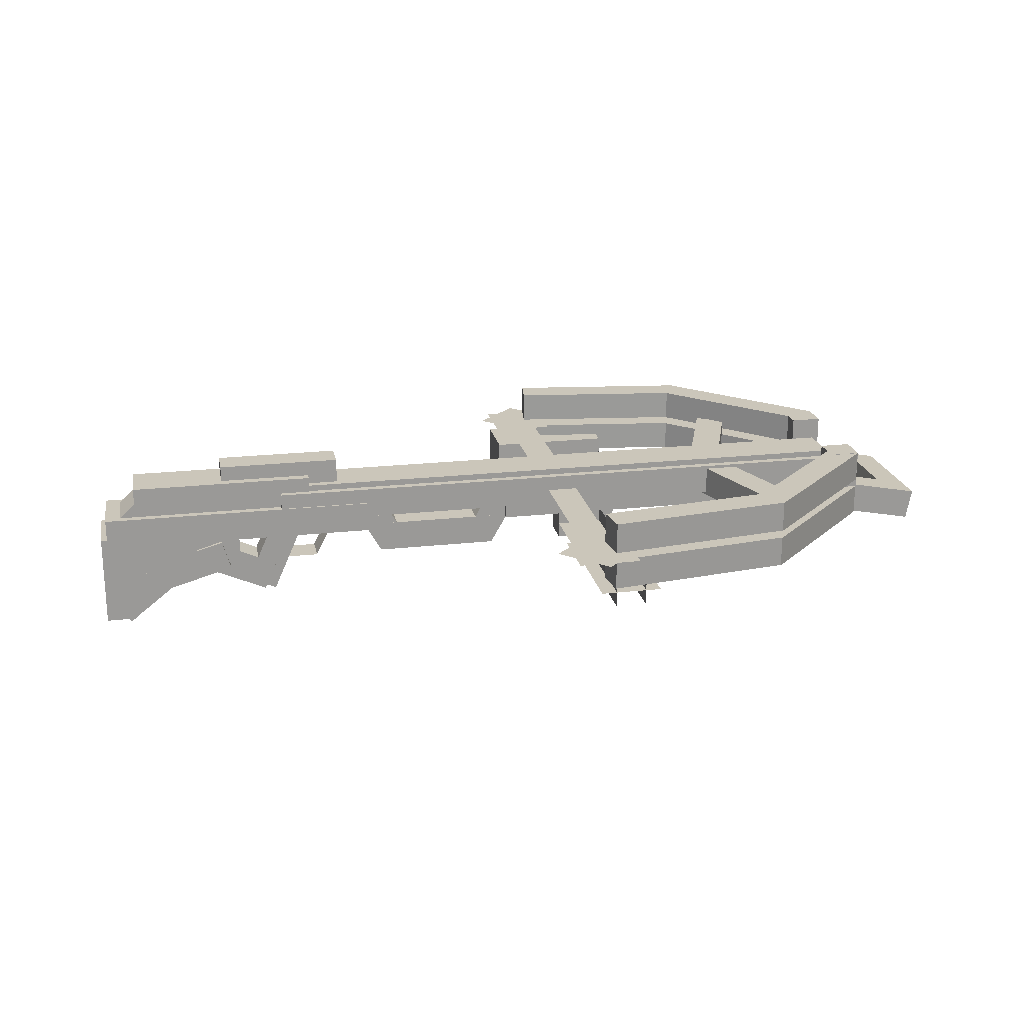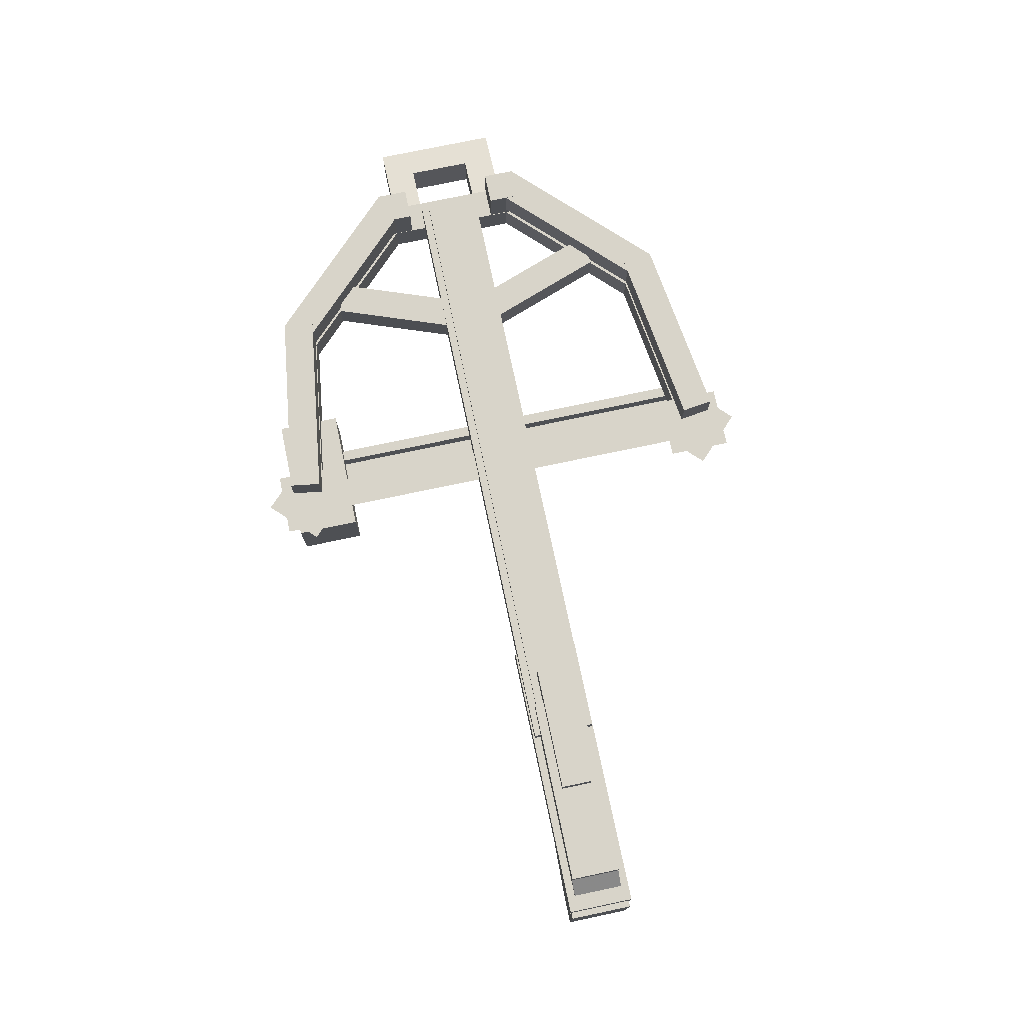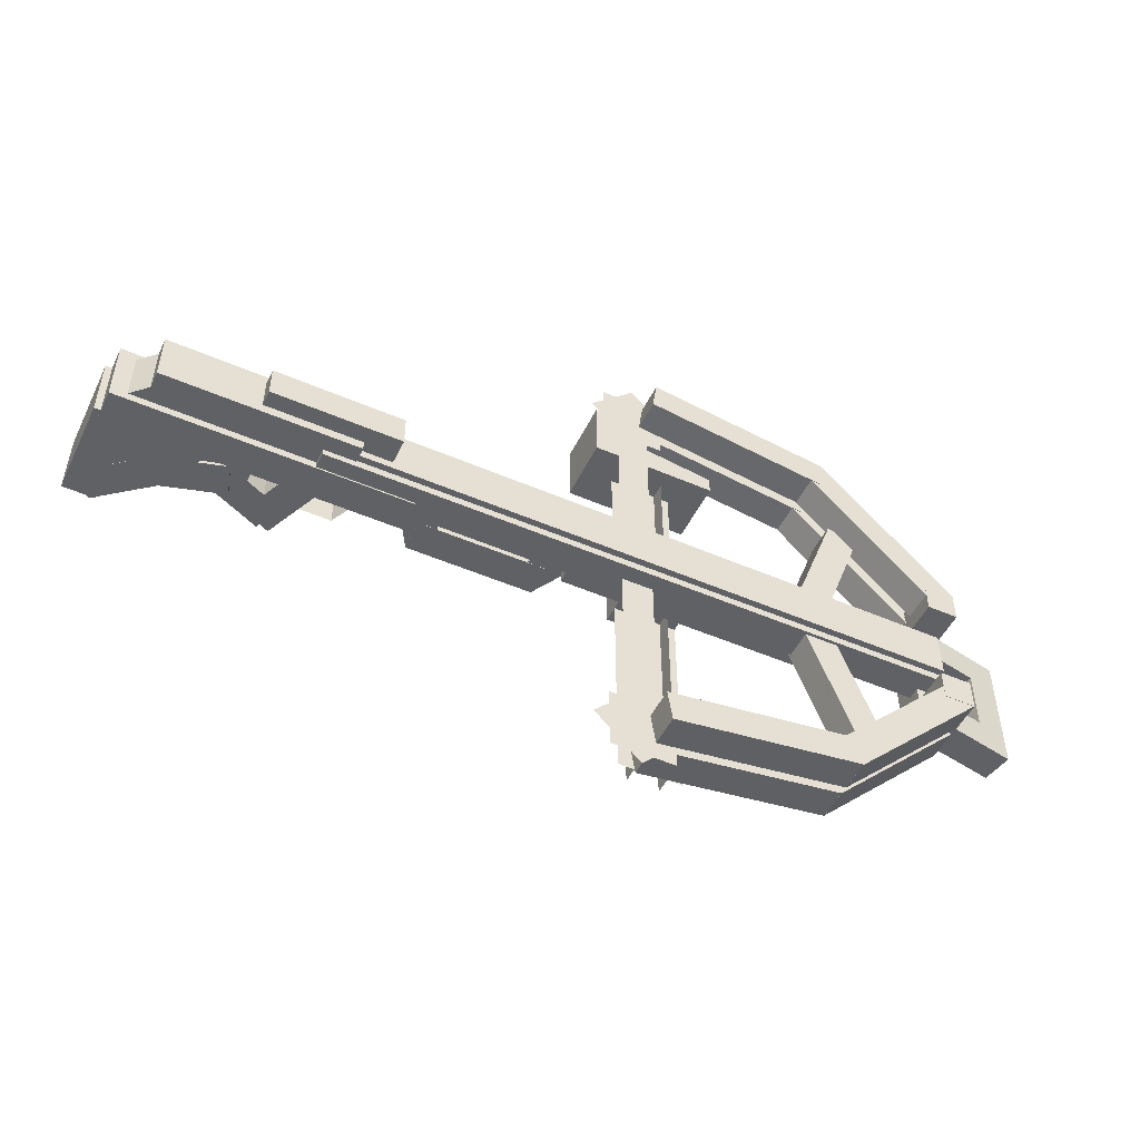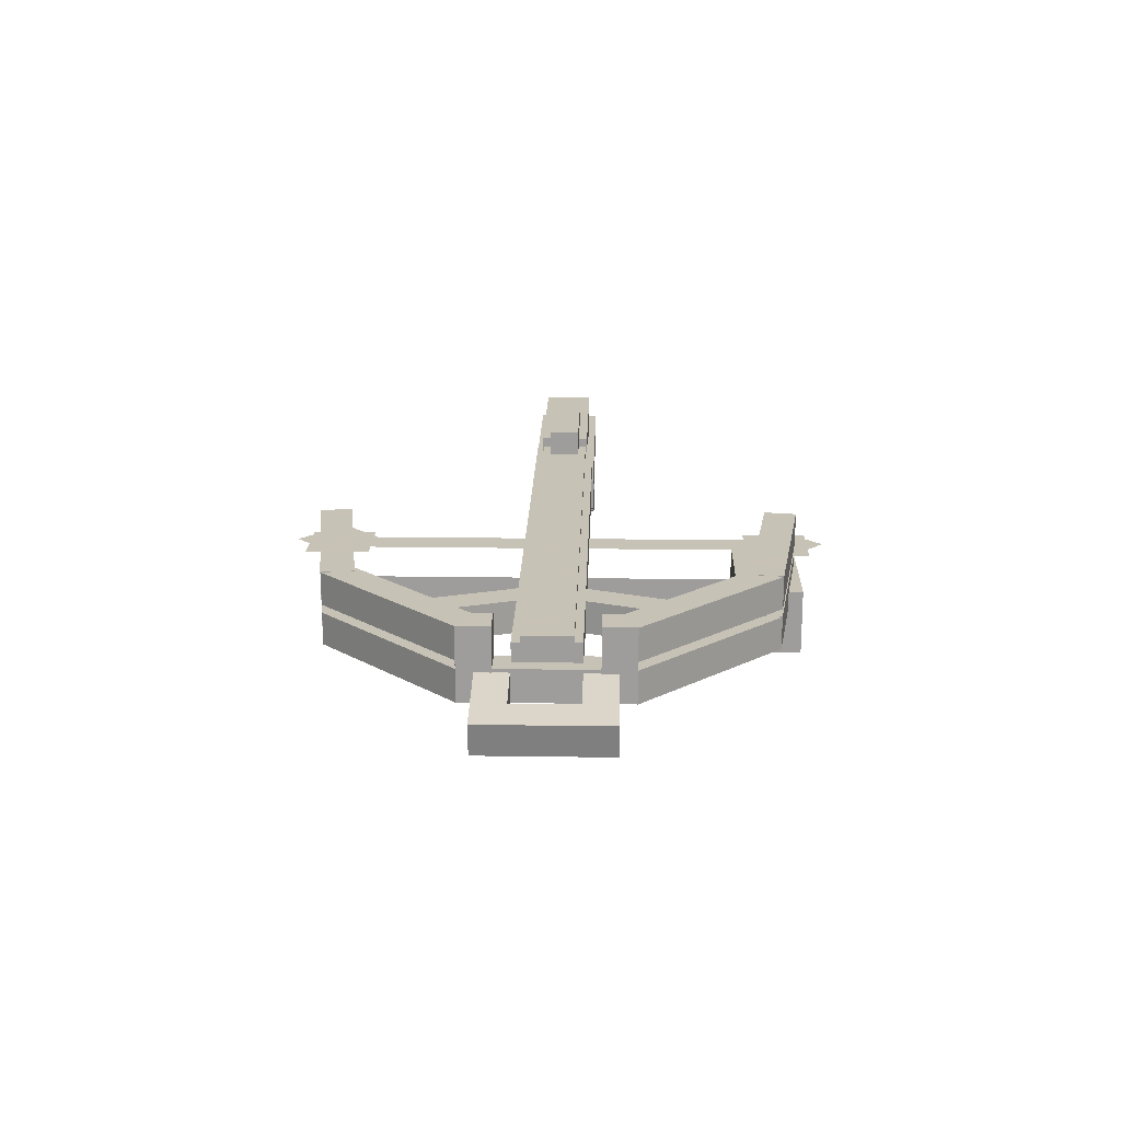
<metadata>
{"format":"obj","ext":"obj","renderer":"f3d","projection":"perspective","resolution":1024,"background":"white","views":[{"elev":21.1,"azim":168.6,"up":"+Y"},{"elev":75.0,"azim":78.1,"up":"+Y"},{"elev":-50.0,"azim":154.6,"up":"+Z"},{"elev":19.1,"azim":-88.4,"up":"+Y"}]}
</metadata>
<code>
o Part_0
v 0.4375 1.556 -0.0625
v -0.8125 1.556 -0.0625
v -0.8125 1.619 -0.0625
v 0.4375 1.619 -0.0625
v -0.8125 1.556 0.0625
v 0.4375 1.556 0.0625
v 0.4375 1.619 0.0625
v -0.8125 1.619 0.0625
f 1 2 3 4
f 5 6 7 8
f 4 3 8 7
f 6 5 2 1
f 6 1 4 7
f 2 5 8 3
o Part_1
v 0.8125 1.525 -0.06563
v 0.25 1.525 -0.06563
v 0.25 1.587 -0.06563
v 0.8125 1.587 -0.06563
v 0.25 1.525 0.05937
v 0.8125 1.525 0.05937
v 0.8125 1.587 0.05937
v 0.25 1.587 0.05937
f 9 10 11 12
f 13 14 15 16
f 12 11 16 15
f 14 13 10 9
f 14 9 12 15
f 10 13 16 11
o Part_2
v 0.75 1.587 -0.0125
v 0.375 1.587 -0.0125
v 0.375 1.65 -0.0125
v 0.75 1.65 -0.0125
v 0.375 1.587 0.05
v 0.75 1.587 0.05
v 0.75 1.65 0.05
v 0.375 1.65 0.05
f 17 18 19 20
f 21 22 23 24
f 20 19 24 23
f 22 21 18 17
f 22 17 20 23
f 18 21 24 19
o Part_3
v 0.75 1.587 -0.05
v 0.375 1.587 -0.05
v 0.375 1.65 -0.05
v 0.75 1.65 -0.05
v 0.375 1.587 0.0125
v 0.75 1.587 0.0125
v 0.75 1.65 0.0125
v 0.375 1.65 0.0125
f 25 26 27 28
f 29 30 31 32
f 28 27 32 31
f 30 29 26 25
f 30 25 28 31
f 26 29 32 27
o Part_4
v 0.825 1.356 -0.0625
v 0.7625 1.356 -0.0625
v 0.7625 1.544 -0.0625
v 0.825 1.544 -0.0625
v 0.7625 1.356 0.0625
v 0.825 1.356 0.0625
v 0.825 1.544 0.0625
v 0.7625 1.544 0.0625
f 33 34 35 36
f 37 38 39 40
f 36 35 40 39
f 38 37 34 33
f 38 33 36 39
f 34 37 40 35
o Part_5
v 0.7386 1.542 -0.05
v 0.6929 1.584 -0.05
v 0.7355 1.63 -0.05
v 0.7812 1.587 -0.05
v 0.6929 1.584 0.0125
v 0.7386 1.542 0.0125
v 0.7812 1.587 0.0125
v 0.7355 1.63 0.0125
f 41 42 43 44
f 45 46 47 48
f 44 43 48 47
f 46 45 42 41
f 46 41 44 47
f 42 45 48 43
o Part_6
v 0.7386 1.542 -0.0125
v 0.6929 1.584 -0.0125
v 0.7355 1.63 -0.0125
v 0.7812 1.587 -0.0125
v 0.6929 1.584 0.05
v 0.7386 1.542 0.05
v 0.7812 1.587 0.05
v 0.7355 1.63 0.05
f 49 50 51 52
f 53 54 55 56
f 52 51 56 55
f 54 53 50 49
f 54 49 52 55
f 50 53 56 51
o Part_7
v 0.774 1.351 -0.0625
v 0.6263 1.466 -0.0625
v 0.6647 1.515 -0.0625
v 0.8125 1.4 -0.0625
v 0.6263 1.466 0.0625
v 0.774 1.351 0.0625
v 0.8125 1.4 0.0625
v 0.6647 1.515 0.0625
f 57 58 59 60
f 61 62 63 64
f 60 59 64 63
f 62 61 58 57
f 62 57 60 63
f 58 61 64 59
o Part_8
v 0.5138 1.416 -0.03125
v 0.4567 1.391 -0.03125
v 0.3804 1.562 -0.03125
v 0.4375 1.587 -0.03125
v 0.4567 1.391 0.03125
v 0.5138 1.416 0.03125
v 0.4375 1.587 0.03125
v 0.3804 1.562 0.03125
f 65 66 67 68
f 69 70 71 72
f 68 67 72 71
f 70 69 66 65
f 70 65 68 71
f 66 69 72 67
o Part_9
v 0.7328 1.402 -0.05
v 0.5525 1.454 -0.05
v 0.5698 1.514 -0.05
v 0.75 1.462 -0.05
v 0.5525 1.454 0.0125
v 0.7328 1.402 0.0125
v 0.75 1.462 0.0125
v 0.5698 1.514 0.0125
f 73 74 75 76
f 77 78 79 80
f 76 75 80 79
f 78 77 74 73
f 78 73 76 79
f 74 77 80 75
o Part_10
v 0.8125 1.462 -0.06313
v 0.625 1.462 -0.06313
v 0.625 1.525 -0.06313
v 0.8125 1.525 -0.06313
v 0.625 1.462 0.06187
v 0.8125 1.462 0.06187
v 0.8125 1.525 0.06187
v 0.625 1.525 0.06187
f 81 82 83 84
f 85 86 87 88
f 84 83 88 87
f 86 85 82 81
f 86 81 84 87
f 82 85 88 83
o Part_11
v 0.8125 1.425 -0.06187
v 0.6875 1.425 -0.06187
v 0.6875 1.488 -0.06187
v 0.8125 1.488 -0.06187
v 0.6875 1.425 0.06313
v 0.8125 1.425 0.06313
v 0.8125 1.488 0.06313
v 0.6875 1.488 0.06313
f 89 90 91 92
f 93 94 95 96
f 92 91 96 95
f 94 93 90 89
f 94 89 92 95
f 90 93 96 91
o Part_12
v 0.6504 1.468 -0.03125
v 0.4791 1.392 -0.03125
v 0.4537 1.449 -0.03125
v 0.625 1.525 -0.03125
v 0.4791 1.392 0.03125
v 0.6504 1.468 0.03125
v 0.625 1.525 0.03125
v 0.4537 1.449 0.03125
f 97 98 99 100
f 101 102 103 104
f 100 99 104 103
f 102 101 98 97
f 102 97 100 103
f 98 101 104 99
o Part_13
v 0.6562 1.462 -0.01875
v 0.5312 1.462 -0.01875
v 0.5312 1.525 -0.01875
v 0.6562 1.525 -0.01875
v 0.5312 1.462 0.04375
v 0.6562 1.462 0.04375
v 0.6562 1.525 0.04375
v 0.5312 1.525 0.04375
f 105 106 107 108
f 109 110 111 112
f 108 107 112 111
f 110 109 106 105
f 110 105 108 111
f 106 109 112 107
o Part_14
v 0.6562 1.462 -0.04375
v 0.5312 1.462 -0.04375
v 0.5312 1.525 -0.04375
v 0.6562 1.525 -0.04375
v 0.5312 1.462 0.01875
v 0.6562 1.462 0.01875
v 0.6562 1.525 0.01875
v 0.5312 1.525 0.01875
f 113 114 115 116
f 117 118 119 120
f 116 115 120 119
f 118 117 114 113
f 118 113 116 119
f 114 117 120 115
o Part_15
v 0.4875 1.462 -0.03125
v 0.3625 1.462 -0.03125
v 0.3625 1.462 0.03125
v 0.4875 1.462 0.03125
f 121 122 123 124
f 124 123 122 121
o Part_16
v 0.3625 1.462 -0.03125
v 0.3058 1.574 -0.03125
v 0.3058 1.574 0.03125
v 0.3625 1.462 0.03125
f 125 126 127 128
f 128 127 126 125
o Part_17
v 0.2812 1.571 -0.03125
v 0.2188 1.462 -0.03125
v 0.1646 1.494 -0.03125
v 0.2271 1.602 -0.03125
v 0.2188 1.462 0.03125
v 0.2812 1.571 0.03125
v 0.2271 1.602 0.03125
v 0.1646 1.494 0.03125
f 129 130 131 132
f 133 134 135 136
f 132 131 136 135
f 134 133 130 129
f 134 129 132 135
f 130 133 136 131
o Part_18
v 0.2188 1.462 -0.03188
v -0.03125 1.462 -0.03188
v -0.03125 1.525 -0.03188
v 0.2188 1.525 -0.03188
v -0.03125 1.462 0.03062
v 0.2188 1.462 0.03062
v 0.2188 1.525 0.03062
v -0.03125 1.525 0.03062
f 137 138 139 140
f 141 142 143 144
f 140 139 144 143
f 142 141 138 137
f 142 137 140 143
f 138 141 144 139
o Part_19
v -0.03962 1.602 -0.03125
v 0.02288 1.494 -0.03125
v -0.03125 1.462 -0.03125
v -0.09375 1.571 -0.03125
v 0.02288 1.494 0.03125
v -0.03962 1.602 0.03125
v -0.09375 1.571 0.03125
v -0.03125 1.462 0.03125
f 145 146 147 148
f 149 150 151 152
f 148 147 152 151
f 150 149 146 145
f 150 145 148 151
f 146 149 152 147
o Part_20
v -0.0625 1.525 -0.0125
v -0.5625 1.525 -0.0125
v -0.5625 1.587 -0.0125
v -0.0625 1.587 -0.0125
v -0.5625 1.525 0.05
v -0.0625 1.525 0.05
v -0.0625 1.587 0.05
v -0.5625 1.587 0.05
f 153 154 155 156
f 157 158 159 160
f 156 155 160 159
f 158 157 154 153
f 158 153 156 159
f 154 157 160 155
o Part_21
v -0.0625 1.525 -0.05
v -0.5625 1.525 -0.05
v -0.5625 1.587 -0.05
v -0.0625 1.587 -0.05
v -0.5625 1.525 0.0125
v -0.0625 1.525 0.0125
v -0.0625 1.587 0.0125
v -0.5625 1.587 0.0125
f 161 162 163 164
f 165 166 167 168
f 164 163 168 167
f 166 165 162 161
f 166 161 164 167
f 162 165 168 163
o Part_22
v 0.4375 1.569 -0.01562
v -0.8125 1.569 -0.01562
v -0.8125 1.631 -0.01562
v 0.4375 1.631 -0.01562
v -0.8125 1.569 0.04688
v 0.4375 1.569 0.04688
v 0.4375 1.631 0.04688
v -0.8125 1.631 0.04688
f 169 170 171 172
f 173 174 175 176
f 172 171 176 175
f 174 173 170 169
f 174 169 172 175
f 170 173 176 171
o Part_23
v 0.4375 1.569 -0.04688
v -0.8125 1.569 -0.04688
v -0.8125 1.631 -0.04688
v 0.4375 1.631 -0.04688
v -0.8125 1.569 0.01562
v 0.4375 1.569 0.01562
v 0.4375 1.631 0.01562
v -0.8125 1.631 0.01562
f 177 178 179 180
f 181 182 183 184
f 180 179 184 183
f 182 181 178 177
f 182 177 180 183
f 178 181 184 179
o Part_24
v -0.5 1.55 0
v -0.5587 1.55 -0.02138
v -0.5587 1.613 -0.02138
v -0.5 1.613 0
v -0.6656 1.55 0.2723
v -0.6069 1.55 0.2937
v -0.6069 1.613 0.2937
v -0.6656 1.613 0.2723
f 185 186 187 188
f 189 190 191 192
f 188 187 192 191
f 190 189 186 185
f 190 185 188 191
f 186 189 192 187
o Part_25
v -0.5587 1.55 0.02138
v -0.5 1.55 0
v -0.5 1.613 0
v -0.5587 1.613 0.02138
v -0.6069 1.55 -0.2937
v -0.6656 1.55 -0.2723
v -0.6656 1.613 -0.2723
v -0.6069 1.613 -0.2937
f 193 194 195 196
f 197 198 199 200
f 196 195 200 199
f 198 197 194 193
f 198 193 196 199
f 194 197 200 195
o Part_26
v -0.5344 1.597 0.3772
v -0.7996 1.597 0.1121
v -0.7996 1.659 0.1121
v -0.5344 1.659 0.3772
v -0.8438 1.597 0.1562
v -0.5786 1.597 0.4214
v -0.5786 1.659 0.4214
v -0.8438 1.659 0.1562
f 201 202 203 204
f 205 206 207 208
f 204 203 208 207
f 206 205 202 201
f 206 201 204 207
f 202 205 208 203
o Part_27
v -0.7819 1.535 -0.1562
v -0.8444 1.535 -0.1562
v -0.8444 1.66 -0.1562
v -0.7819 1.66 -0.1562
v -0.8444 1.535 -0.09375
v -0.7819 1.535 -0.09375
v -0.7819 1.66 -0.09375
v -0.8444 1.66 -0.09375
f 209 210 211 212
f 213 214 215 216
f 212 211 216 215
f 214 213 210 209
f 214 209 212 215
f 210 213 216 211
o Part_28
v -0.125 1.587 -0.5
v -0.25 1.587 -0.5
v -0.25 1.587 -0.375
v -0.125 1.587 -0.375
f 217 218 219 220
f 220 219 218 217
o Part_29
v -0.09375 1.591 -0.4375
v -0.1821 1.591 -0.5259
v -0.2705 1.591 -0.4375
v -0.1821 1.591 -0.3491
f 221 222 223 224
f 224 223 222 221
o Part_30
v -0.125 1.587 0.375
v -0.25 1.587 0.375
v -0.25 1.587 0.5
v -0.125 1.587 0.5
f 225 226 227 228
f 228 227 226 225
o Part_31
v -0.09911 1.591 0.4429
v -0.1875 1.591 0.3545
v -0.2759 1.591 0.4429
v -0.1875 1.591 0.5312
f 229 230 231 232
f 232 231 230 229
o Part_32
v -0.1562 1.587 -0.4375
v -0.2188 1.587 -0.4375
v -0.2188 1.587 0.4375
v -0.1562 1.587 0.4375
f 233 234 235 236
f 236 235 234 233
o Part_33
v 0.5625 1.619 -0.03125
v 0.3125 1.619 -0.03125
v 0.3125 1.681 -0.03125
v 0.5625 1.681 -0.03125
v 0.3125 1.619 0.03125
v 0.5625 1.619 0.03125
v 0.5625 1.681 0.03125
v 0.3125 1.681 0.03125
f 237 238 239 240
f 241 242 243 244
f 240 239 244 243
f 242 241 238 237
f 242 237 240 243
f 238 241 244 239
o Part_34
v -0.1875 1.462 -0.03125
v -0.3125 1.462 -0.03125
v -0.3125 1.525 -0.03125
v -0.1875 1.525 -0.03125
v -0.3125 1.462 0.03125
v -0.1875 1.462 0.03125
v -0.1875 1.525 0.03125
v -0.3125 1.525 0.03125
f 245 246 247 248
f 249 250 251 252
f 248 247 252 251
f 250 249 246 245
f 250 245 248 251
f 246 249 252 247
o Part_35
v -0.125 1.431 0.3531
v -0.375 1.431 0.3531
v -0.375 1.556 0.3531
v -0.125 1.556 0.3531
v -0.375 1.431 0.4781
v -0.125 1.431 0.4781
v -0.125 1.556 0.4781
v -0.375 1.556 0.4781
f 253 254 255 256
f 257 258 259 260
f 256 255 260 259
f 258 257 254 253
f 258 253 256 259
f 254 257 260 255
o Part_36
v -0.1875 1.494 -0.4375
v -0.3125 1.494 -0.4375
v -0.3125 1.494 0.375
v -0.1875 1.494 0.375
f 261 262 263 264
f 264 263 262 261
o Part_37
v -0.2188 1.462 0.375
v -0.2188 1.462 -0.4375
v -0.2188 1.525 -0.4375
v -0.2188 1.525 0.375
f 265 266 267 268
f 266 265 268 267
o Part_38
v -0.2812 1.462 0.4375
v -0.2812 1.462 -0.4375
v -0.2812 1.525 -0.4375
v -0.2812 1.525 0.4375
f 269 270 271 272
f 270 269 272 271
o Part_39
v -0.5786 1.597 -0.4214
v -0.8438 1.597 -0.1562
v -0.8438 1.659 -0.1562
v -0.5786 1.659 -0.4214
v -0.7996 1.597 -0.1121
v -0.5344 1.597 -0.3772
v -0.5344 1.659 -0.3772
v -0.7996 1.659 -0.1121
f 273 274 275 276
f 277 278 279 280
f 276 275 280 279
f 278 277 274 273
f 278 273 276 279
f 274 277 280 275
o Part_40
v -0.2068 1.597 -0.4741
v -0.5781 1.597 -0.4219
v -0.5781 1.66 -0.4219
v -0.2068 1.66 -0.4741
v -0.5694 1.597 -0.36
v -0.1981 1.597 -0.4122
v -0.1981 1.66 -0.4122
v -0.5694 1.66 -0.36
f 281 282 283 284
f 285 286 287 288
f 284 283 288 287
f 286 285 282 281
f 286 281 284 287
f 282 285 288 283
o Part_41
v -0.1981 1.597 0.4122
v -0.5694 1.597 0.36
v -0.5694 1.66 0.36
v -0.1981 1.66 0.4122
v -0.5781 1.597 0.4219
v -0.2068 1.597 0.4741
v -0.2068 1.66 0.4741
v -0.5781 1.66 0.4219
f 289 290 291 292
f 293 294 295 296
f 292 291 296 295
f 294 293 290 289
f 294 289 292 295
f 290 293 296 291
o Part_42
v -0.8006 1.52 -0.125
v -0.9846 1.484 -0.125
v -0.9966 1.545 -0.125
v -0.8125 1.581 -0.125
v -0.9846 1.484 -0.0625
v -0.8006 1.52 -0.0625
v -0.8125 1.581 -0.0625
v -0.9966 1.545 -0.0625
f 297 298 299 300
f 301 302 303 304
f 300 299 304 303
f 302 301 298 297
f 302 297 300 303
f 298 301 304 299
o Part_43
v -0.8006 1.52 0.0625
v -0.9846 1.484 0.0625
v -0.9966 1.545 0.0625
v -0.8125 1.581 0.0625
v -0.9846 1.484 0.125
v -0.8006 1.52 0.125
v -0.8125 1.581 0.125
v -0.9966 1.545 0.125
f 305 306 307 308
f 309 310 311 312
f 308 307 312 311
f 310 309 306 305
f 310 305 308 311
f 306 309 312 307
o Part_44
v -0.9233 1.496 -0.0625
v -0.9846 1.484 -0.0625
v -0.9966 1.545 -0.0625
v -0.9352 1.557 -0.0625
v -0.9846 1.484 0.0625
v -0.9233 1.496 0.0625
v -0.9352 1.557 0.0625
v -0.9966 1.545 0.0625
f 313 314 315 316
f 317 318 319 320
f 316 315 320 319
f 318 317 314 313
f 318 313 316 319
f 314 317 320 315
o Part_45
v -0.5344 1.519 0.3772
v -0.7996 1.519 0.1121
v -0.7996 1.581 0.1121
v -0.5344 1.581 0.3772
v -0.8438 1.519 0.1562
v -0.5786 1.519 0.4214
v -0.5786 1.581 0.4214
v -0.8438 1.581 0.1562
f 321 322 323 324
f 325 326 327 328
f 324 323 328 327
f 326 325 322 321
f 326 321 324 327
f 322 325 328 323
o Part_46
v -0.1981 1.519 0.4122
v -0.5694 1.519 0.36
v -0.5694 1.582 0.36
v -0.1981 1.582 0.4122
v -0.5781 1.519 0.4219
v -0.2068 1.519 0.4741
v -0.2068 1.582 0.4741
v -0.5781 1.582 0.4219
f 329 330 331 332
f 333 334 335 336
f 332 331 336 335
f 334 333 330 329
f 334 329 332 335
f 330 333 336 331
o Part_47
v -0.7812 1.519 -0.1562
v -0.8438 1.519 -0.1562
v -0.8438 1.582 -0.1562
v -0.7812 1.582 -0.1562
v -0.8438 1.519 0.1562
v -0.7812 1.519 0.1562
v -0.7812 1.582 0.1562
v -0.8438 1.582 0.1562
f 337 338 339 340
f 341 342 343 344
f 340 339 344 343
f 342 341 338 337
f 342 337 340 343
f 338 341 344 339
o Part_48
v -0.5786 1.519 -0.4214
v -0.8438 1.519 -0.1562
v -0.8438 1.581 -0.1562
v -0.5786 1.581 -0.4214
v -0.7996 1.519 -0.1121
v -0.5344 1.519 -0.3772
v -0.5344 1.581 -0.3772
v -0.7996 1.581 -0.1121
f 345 346 347 348
f 349 350 351 352
f 348 347 352 351
f 350 349 346 345
f 350 345 348 351
f 346 349 352 347
o Part_49
v -0.2068 1.519 -0.4741
v -0.5781 1.519 -0.4219
v -0.5781 1.582 -0.4219
v -0.2068 1.582 -0.4741
v -0.5694 1.519 -0.36
v -0.1981 1.519 -0.4122
v -0.1981 1.582 -0.4122
v -0.5694 1.582 -0.36
f 353 354 355 356
f 357 358 359 360
f 356 355 360 359
f 358 357 354 353
f 358 353 356 359
f 354 357 360 355
o Part_50
v -0.7819 1.535 0.09375
v -0.8444 1.535 0.09375
v -0.8444 1.66 0.09375
v -0.7819 1.66 0.09375
v -0.8444 1.535 0.1562
v -0.7819 1.535 0.1562
v -0.7819 1.66 0.1562
v -0.8444 1.66 0.1562
f 361 362 363 364
f 365 366 367 368
f 364 363 368 367
f 366 365 362 361
f 366 361 364 367
f 362 365 368 363
o Part_51
v 0.7328 1.402 -0.0125
v 0.5525 1.454 -0.0125
v 0.5698 1.514 -0.0125
v 0.75 1.462 -0.0125
v 0.5525 1.454 0.05
v 0.7328 1.402 0.05
v 0.75 1.462 0.05
v 0.5698 1.514 0.05
f 369 370 371 372
f 373 374 375 376
f 372 371 376 375
f 374 373 370 369
f 374 369 372 375
f 370 373 376 371
o Part_52
v 0.8125 1.525 -0.05937
v 0.25 1.525 -0.05937
v 0.25 1.587 -0.05937
v 0.8125 1.587 -0.05937
v 0.25 1.525 0.06563
v 0.8125 1.525 0.06563
v 0.8125 1.587 0.06563
v 0.25 1.587 0.06563
f 377 378 379 380
f 381 382 383 384
f 380 379 384 383
f 382 381 378 377
f 382 377 380 383
f 378 381 384 379

</code>
